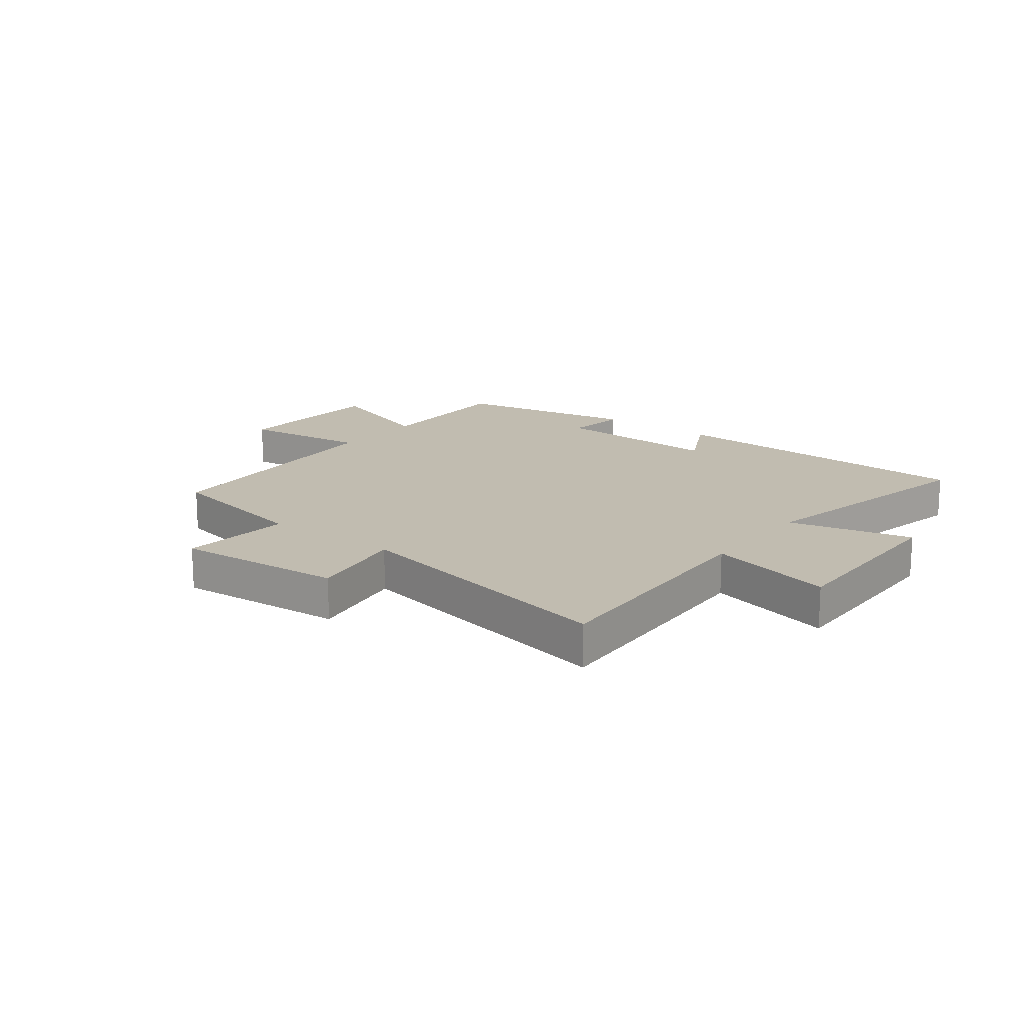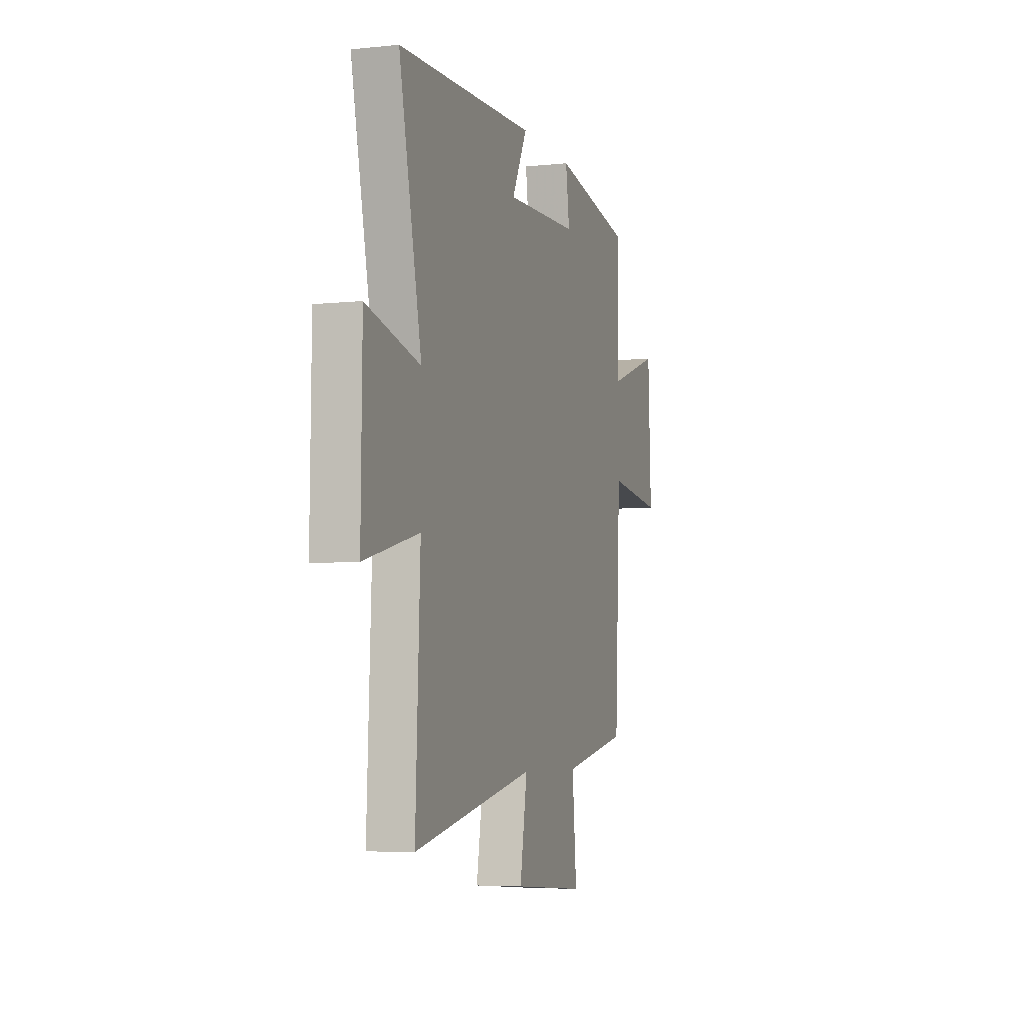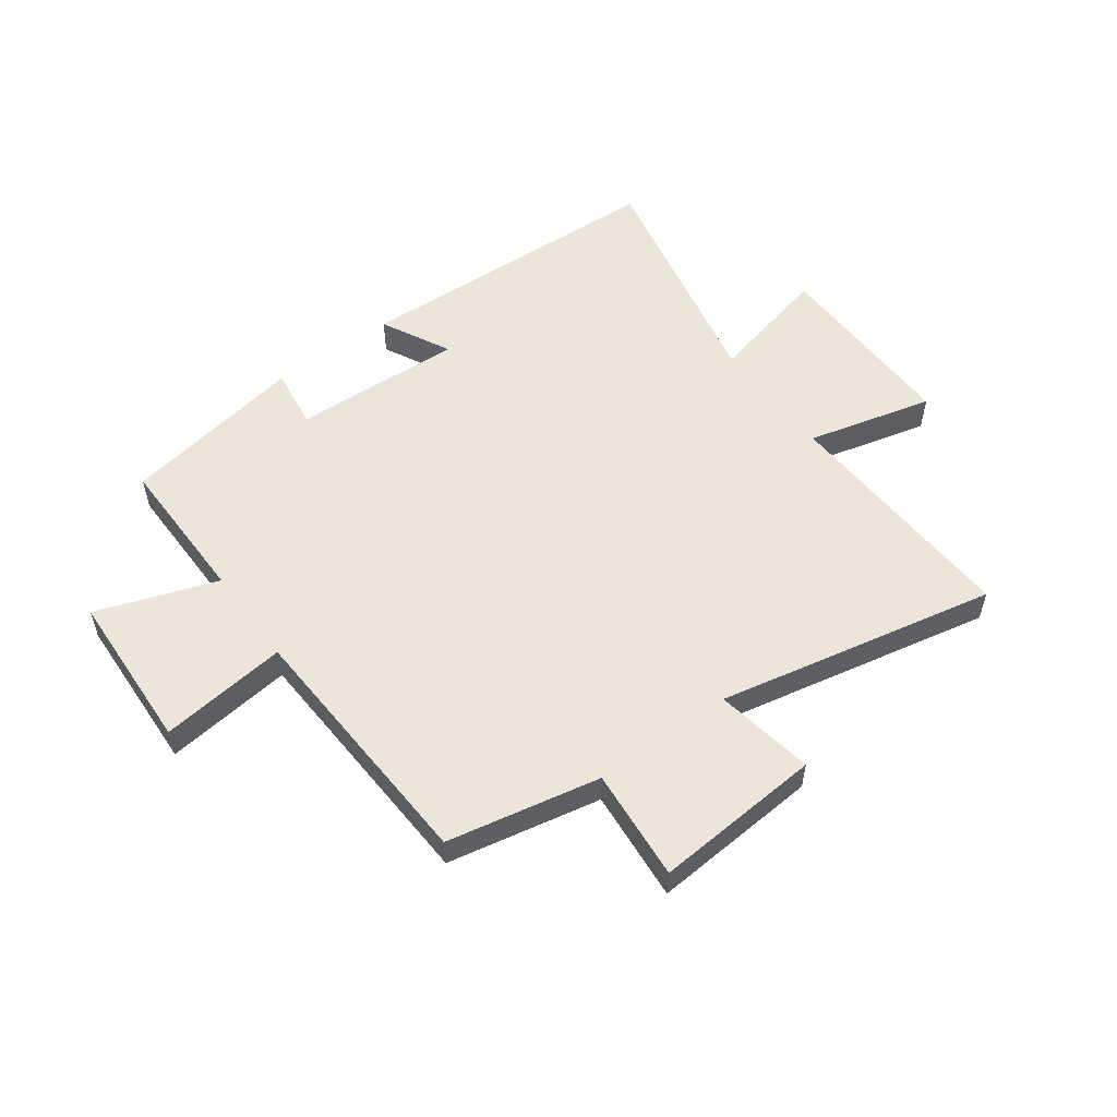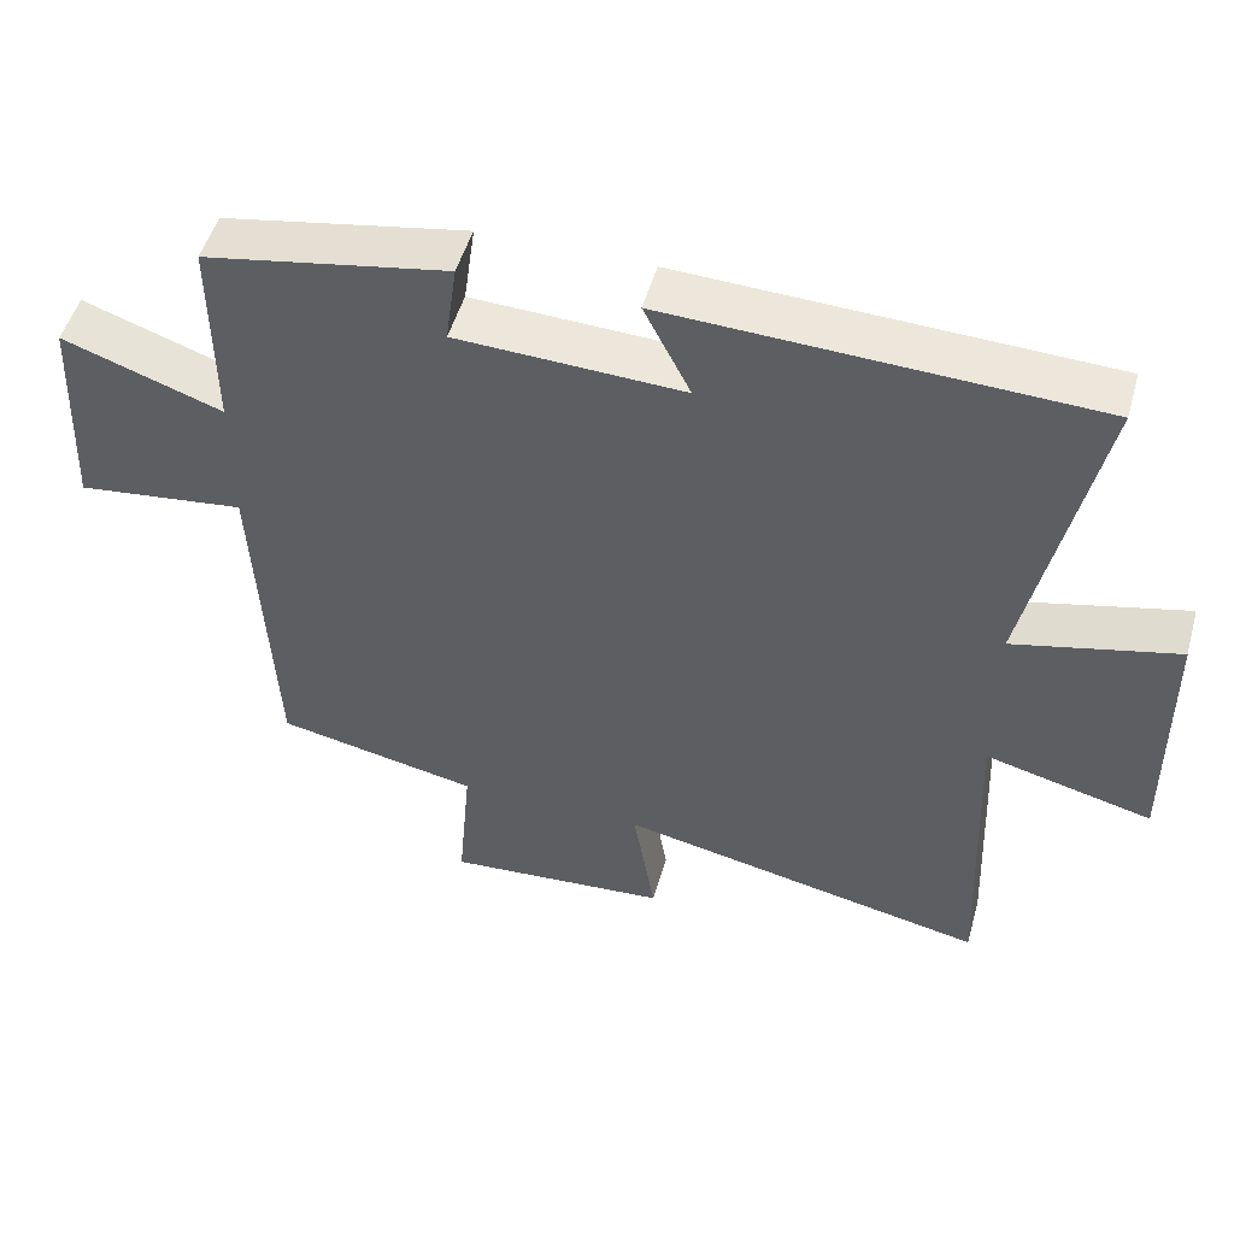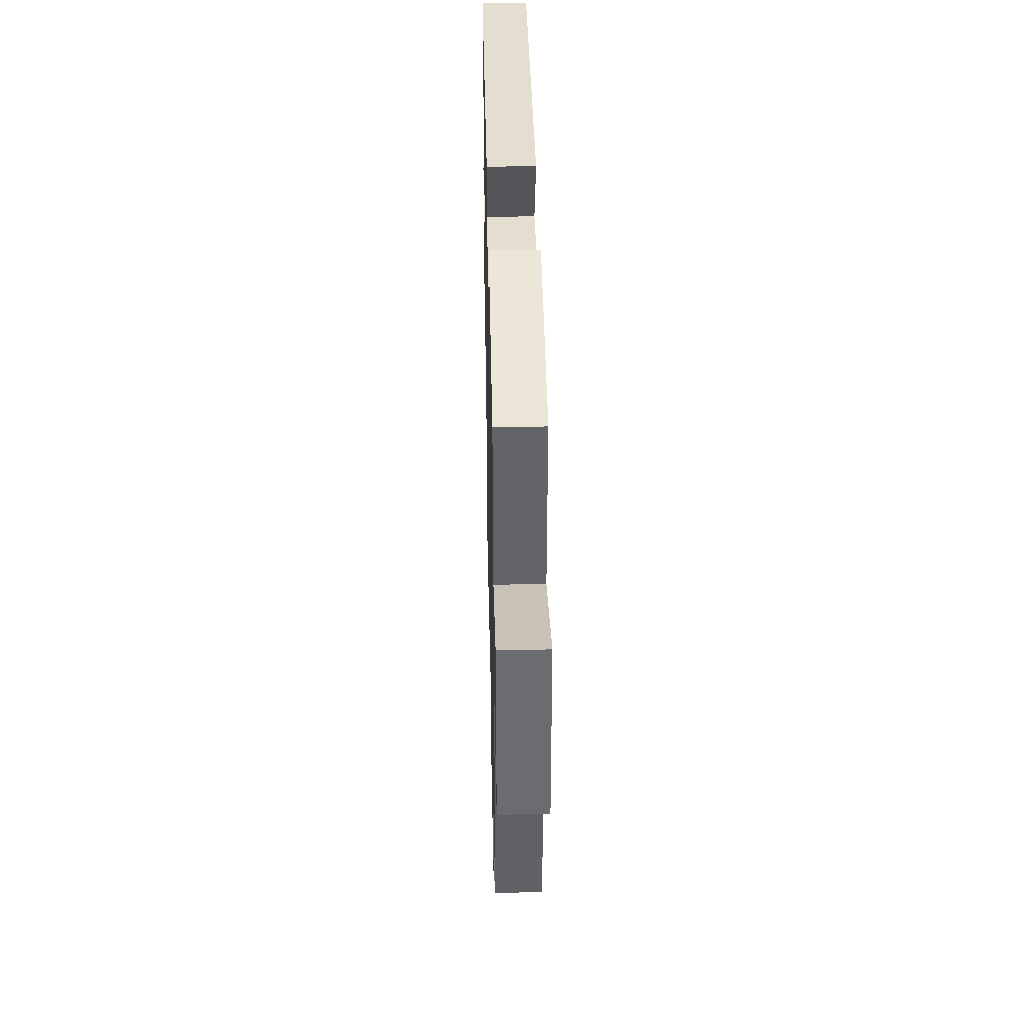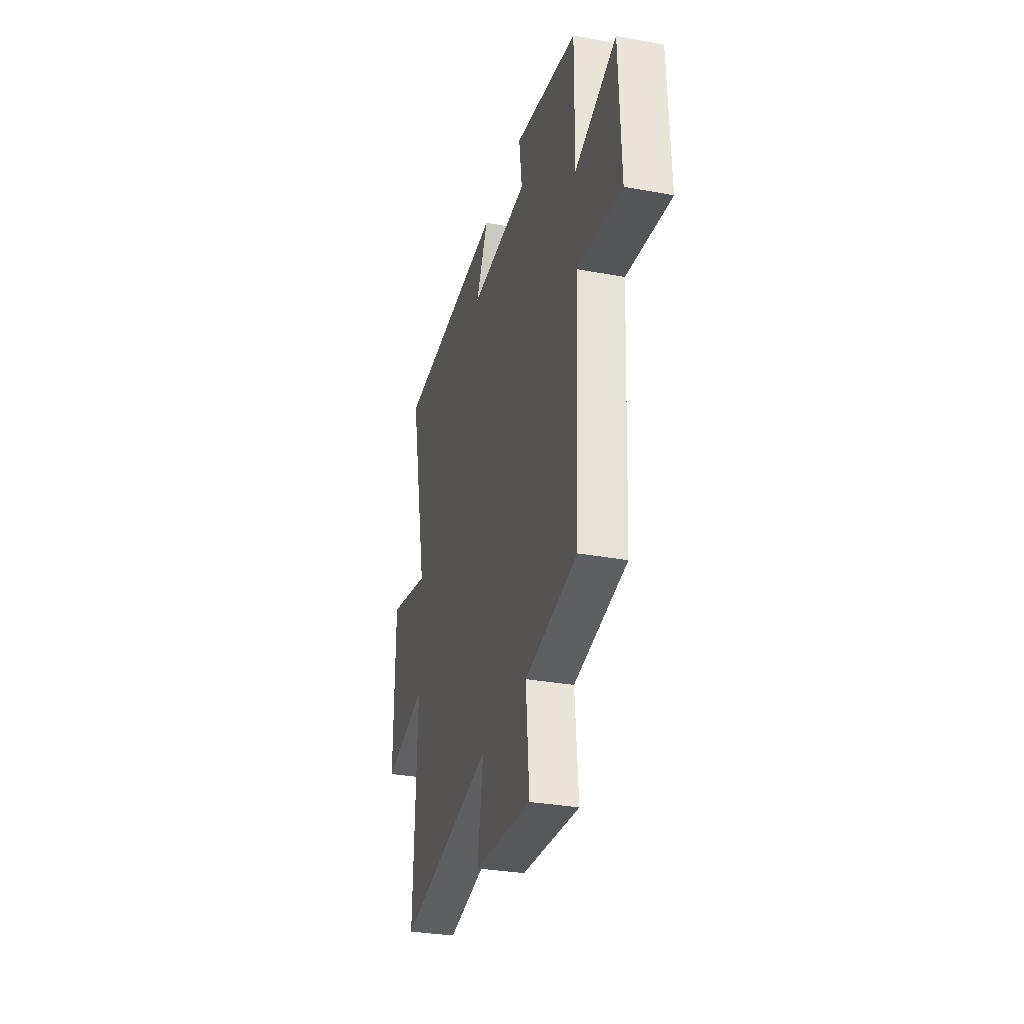
<metadata>
{"format":"obj","ext":"obj","renderer":"f3d","projection":"perspective","resolution":1024,"background":"white","views":[{"elev":16.5,"azim":-142.6,"up":"+Y"},{"elev":-5.5,"azim":-71.8,"up":"+Z"},{"elev":54.5,"azim":143.8,"up":"+Y"},{"elev":50.3,"azim":-164.3,"up":"+Z"},{"elev":38.8,"azim":88.8,"up":"+Z"},{"elev":-31.4,"azim":75.4,"up":"+Z"}]}
</metadata>
<code>
v -0.59 0.07 0.478
v -0.037 0.07 0.5
v -0.098 0.07 0.38
v 0.198 0.07 0.392
v 0.183 0.07 0.5
v 0.502 0.07 0.442
v 0.5 0.07 0.181
v 0.709 0.07 0.254
v 0.721 0.07 -0.024
v 0.5 0.07 0.003
v 0.477 0.07 -0.447
v 0.212 0.07 -0.5
v 0.229 0.07 -0.694
v -0.063 0.07 -0.672
v -0.034 0.07 -0.5
v -0.518 0.07 -0.599
v -0.5 0.07 -0.172
v -0.718 0.07 -0.227
v -0.714 0.07 0.107
v -0.5 0.07 0.056
v -0.59 0 0.478
v -0.037 0 0.5
v -0.098 0 0.38
v 0.198 0 0.392
v 0.183 0 0.5
v 0.502 0 0.442
v 0.5 0 0.181
v 0.709 0 0.254
v 0.721 0 -0.024
v 0.5 0 0.003
v 0.477 0 -0.447
v 0.212 0 -0.5
v 0.229 0 -0.694
v -0.063 0 -0.672
v -0.034 0 -0.5
v -0.518 0 -0.599
v -0.5 0 -0.172
v -0.718 0 -0.227
v -0.714 0 0.107
v -0.5 0 0.056
f 17 18 19 20
f 15 16 17
f 15 17 20
f 12 13 14 15
f 10 11 12 15
f 10 15 20 1
f 7 8 9 10
f 4 5 6 7
f 3 4 7 10
f 1 2 3
f 1 3 10
f 40 39 38 37
f 37 36 35
f 40 37 35
f 35 34 33 32
f 35 32 31 30
f 21 40 35 30
f 30 29 28 27
f 27 26 25 24
f 30 27 24 23
f 23 22 21
f 30 23 21
f 1 21 22 2
f 2 22 23 3
f 3 23 24 4
f 4 24 25 5
f 5 25 26 6
f 6 26 27 7
f 7 27 28 8
f 8 28 29 9
f 9 29 30 10
f 10 30 31 11
f 11 31 32 12
f 12 32 33 13
f 13 33 34 14
f 14 34 35 15
f 15 35 36 16
f 16 36 37 17
f 17 37 38 18
f 18 38 39 19
f 19 39 40 20
f 20 40 21 1

</code>
